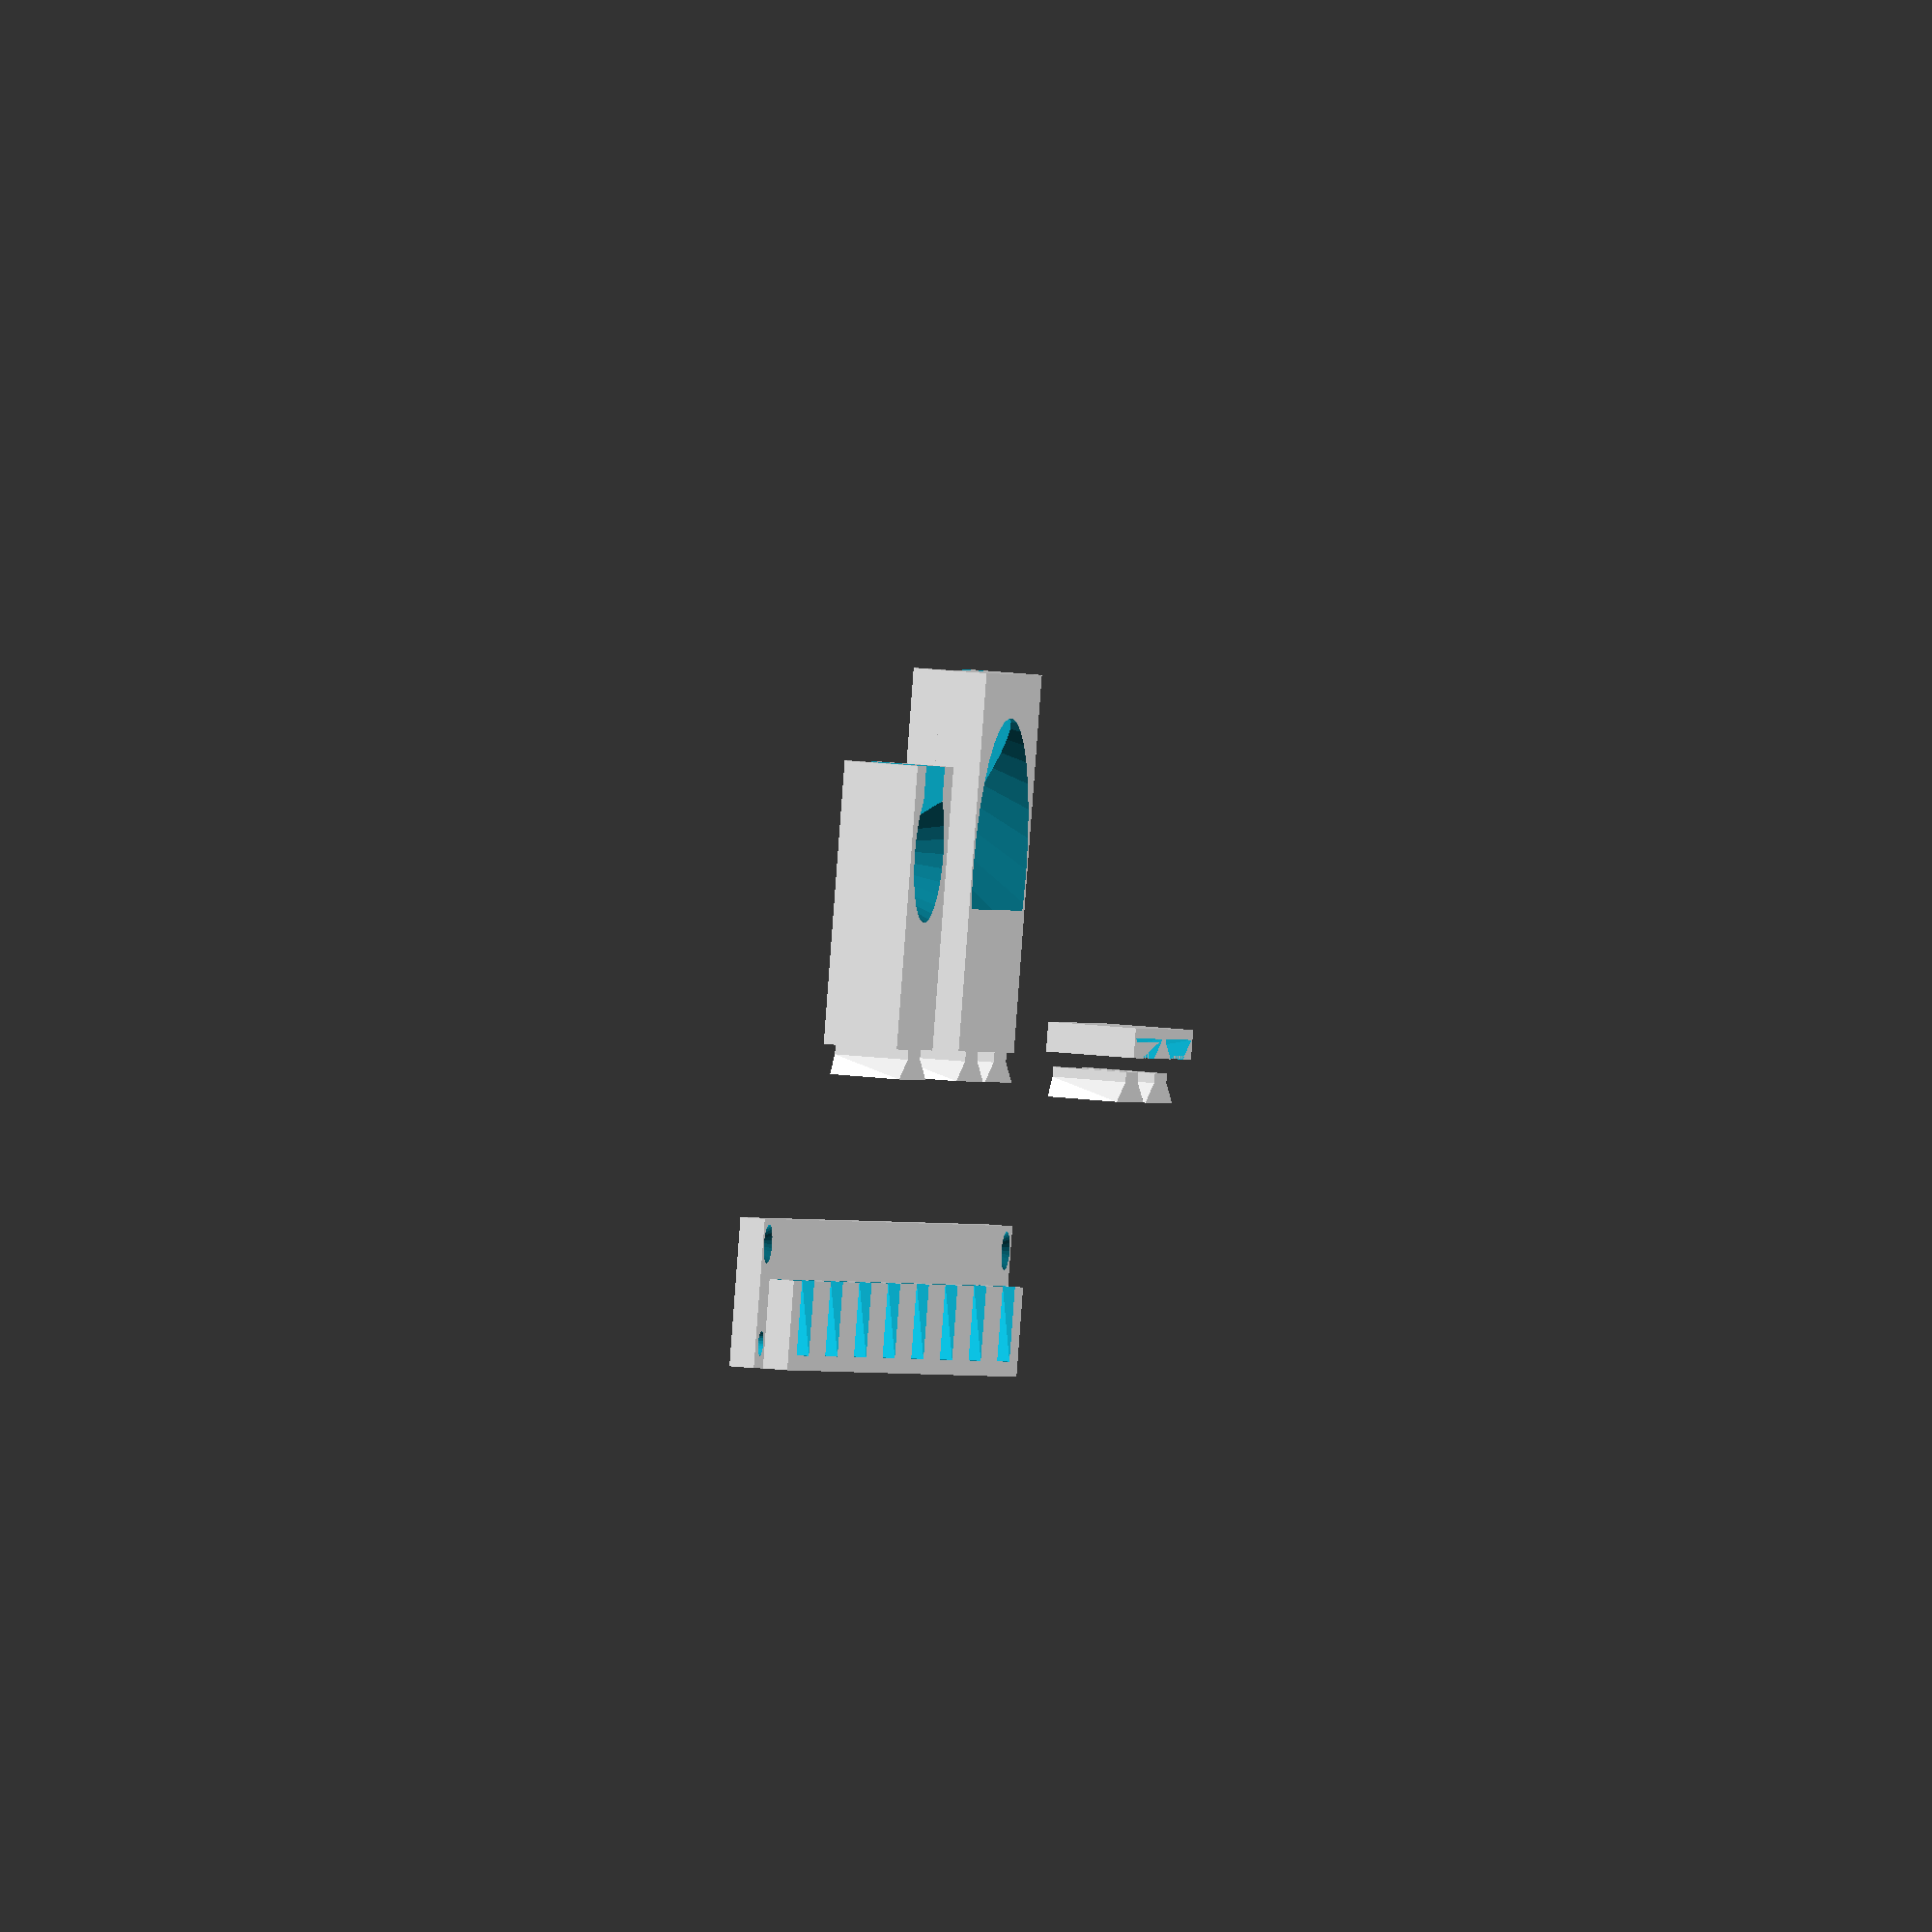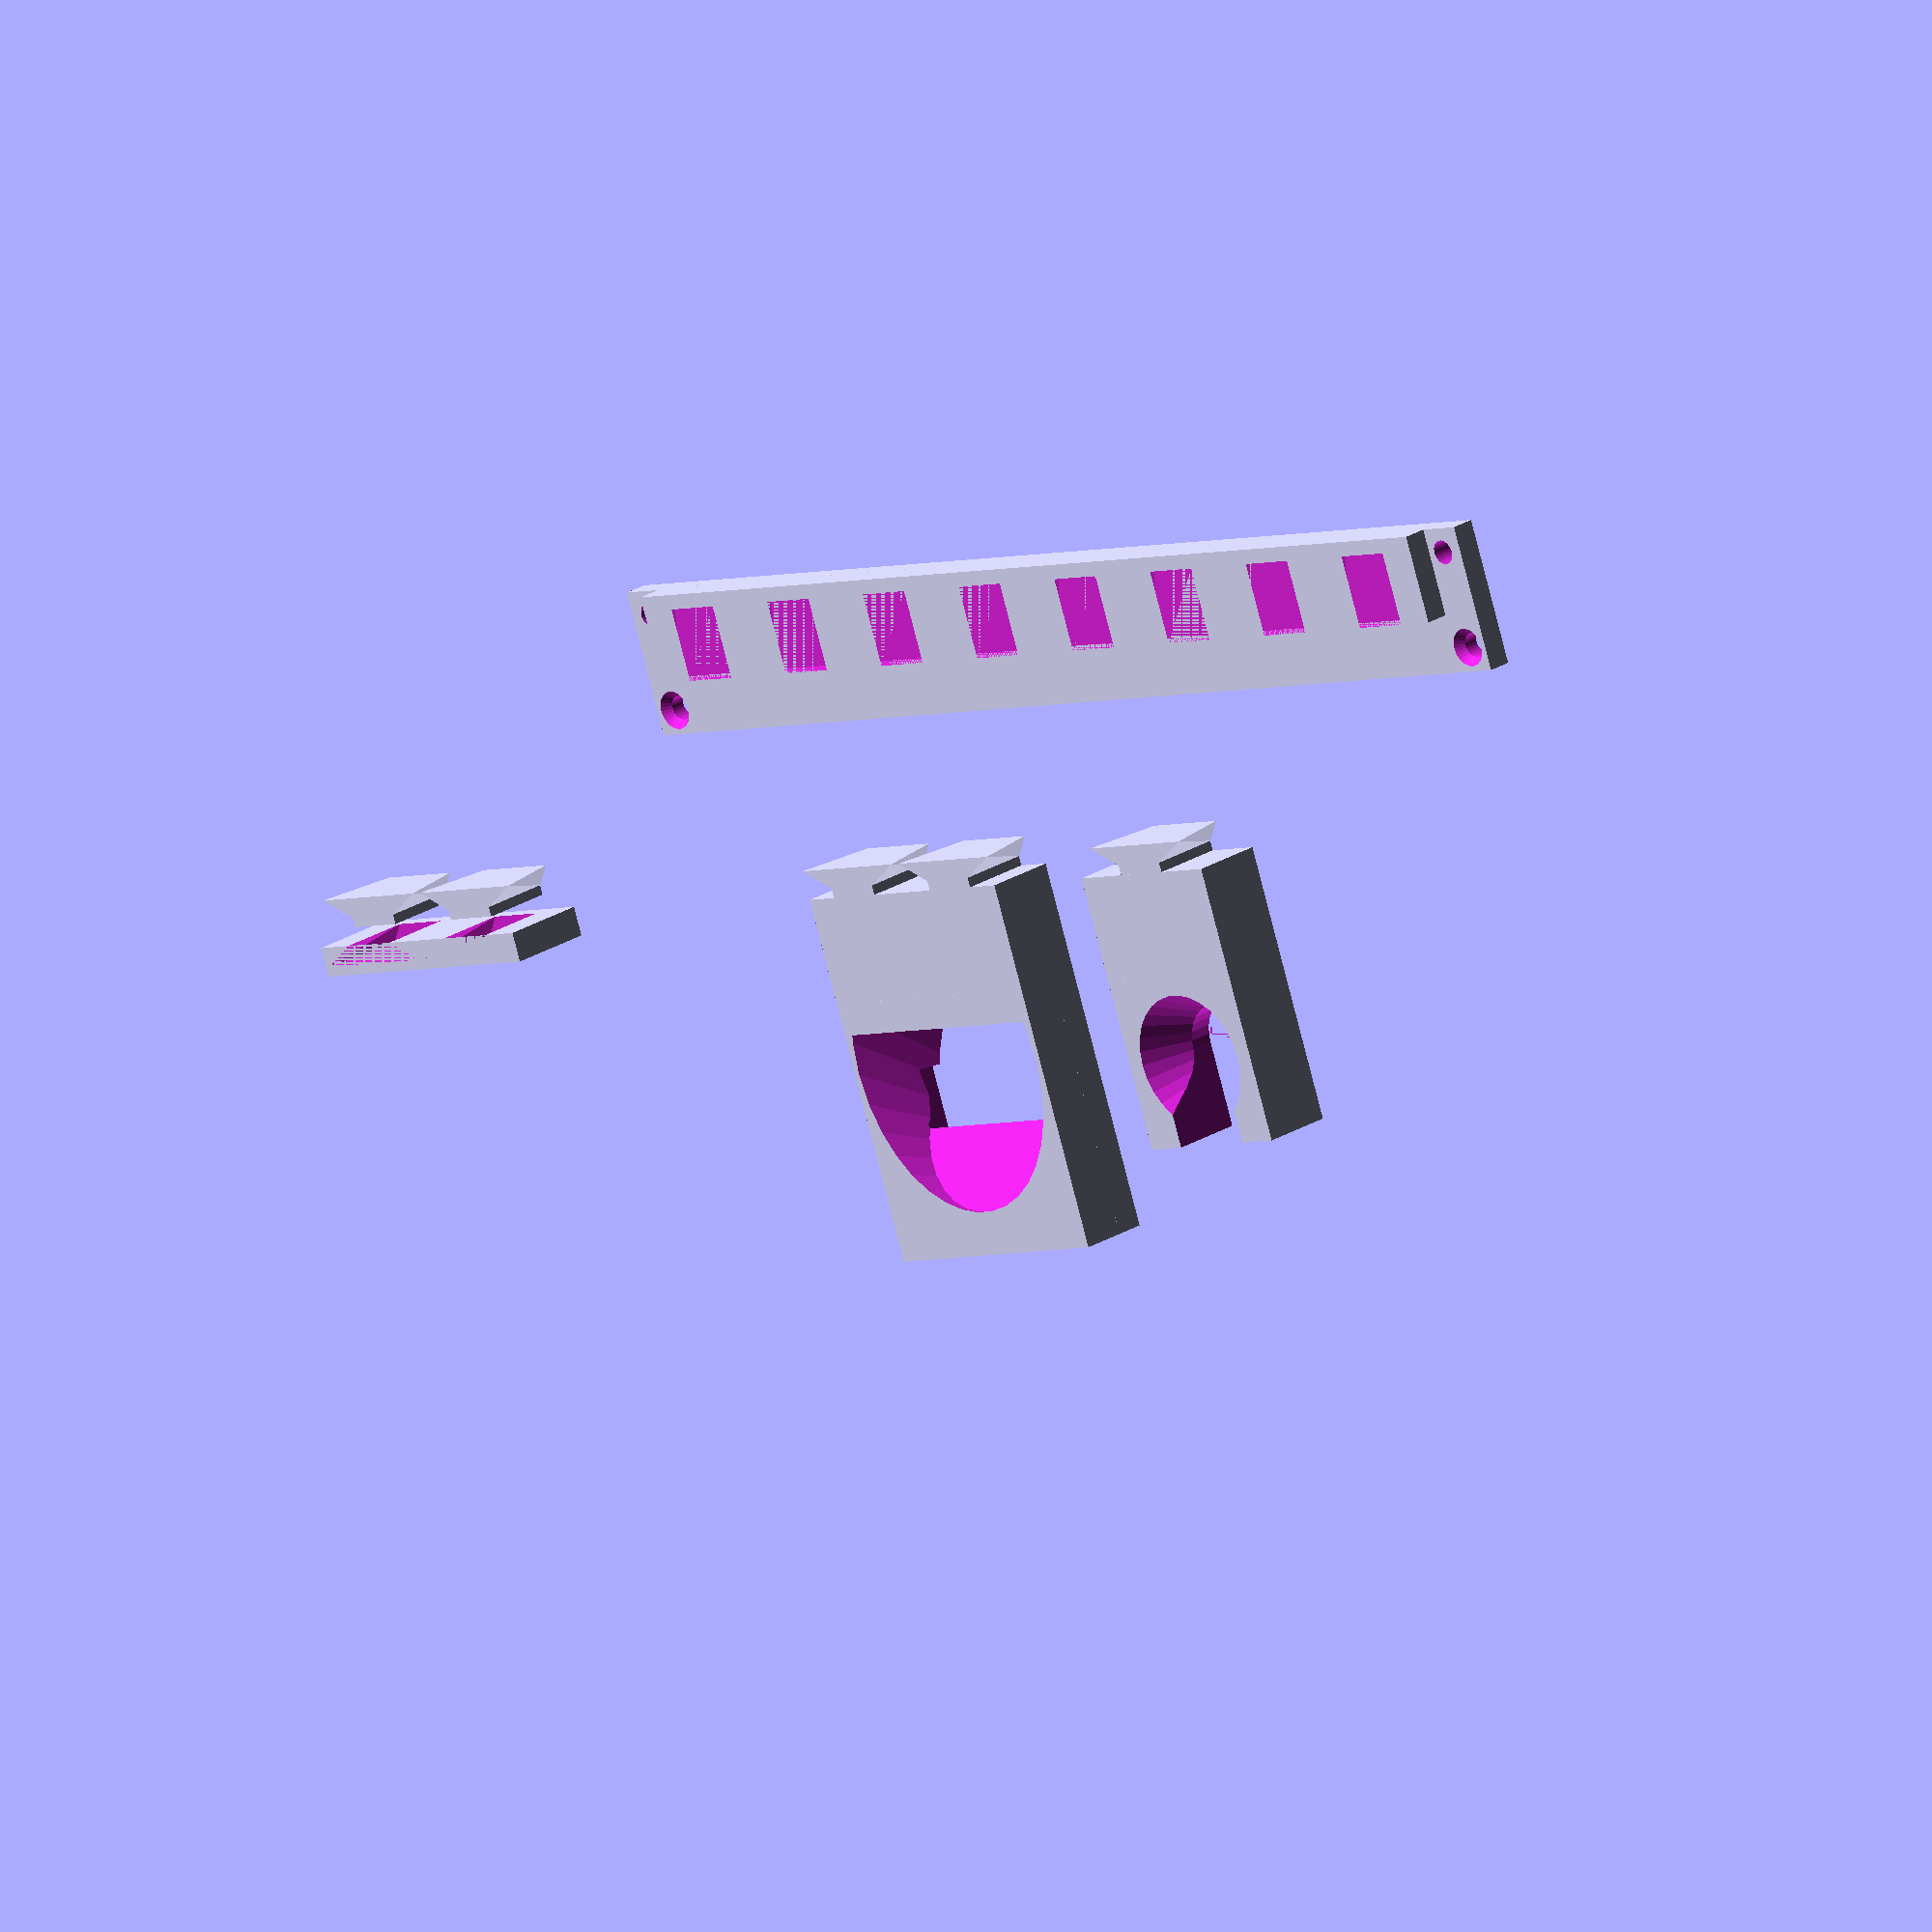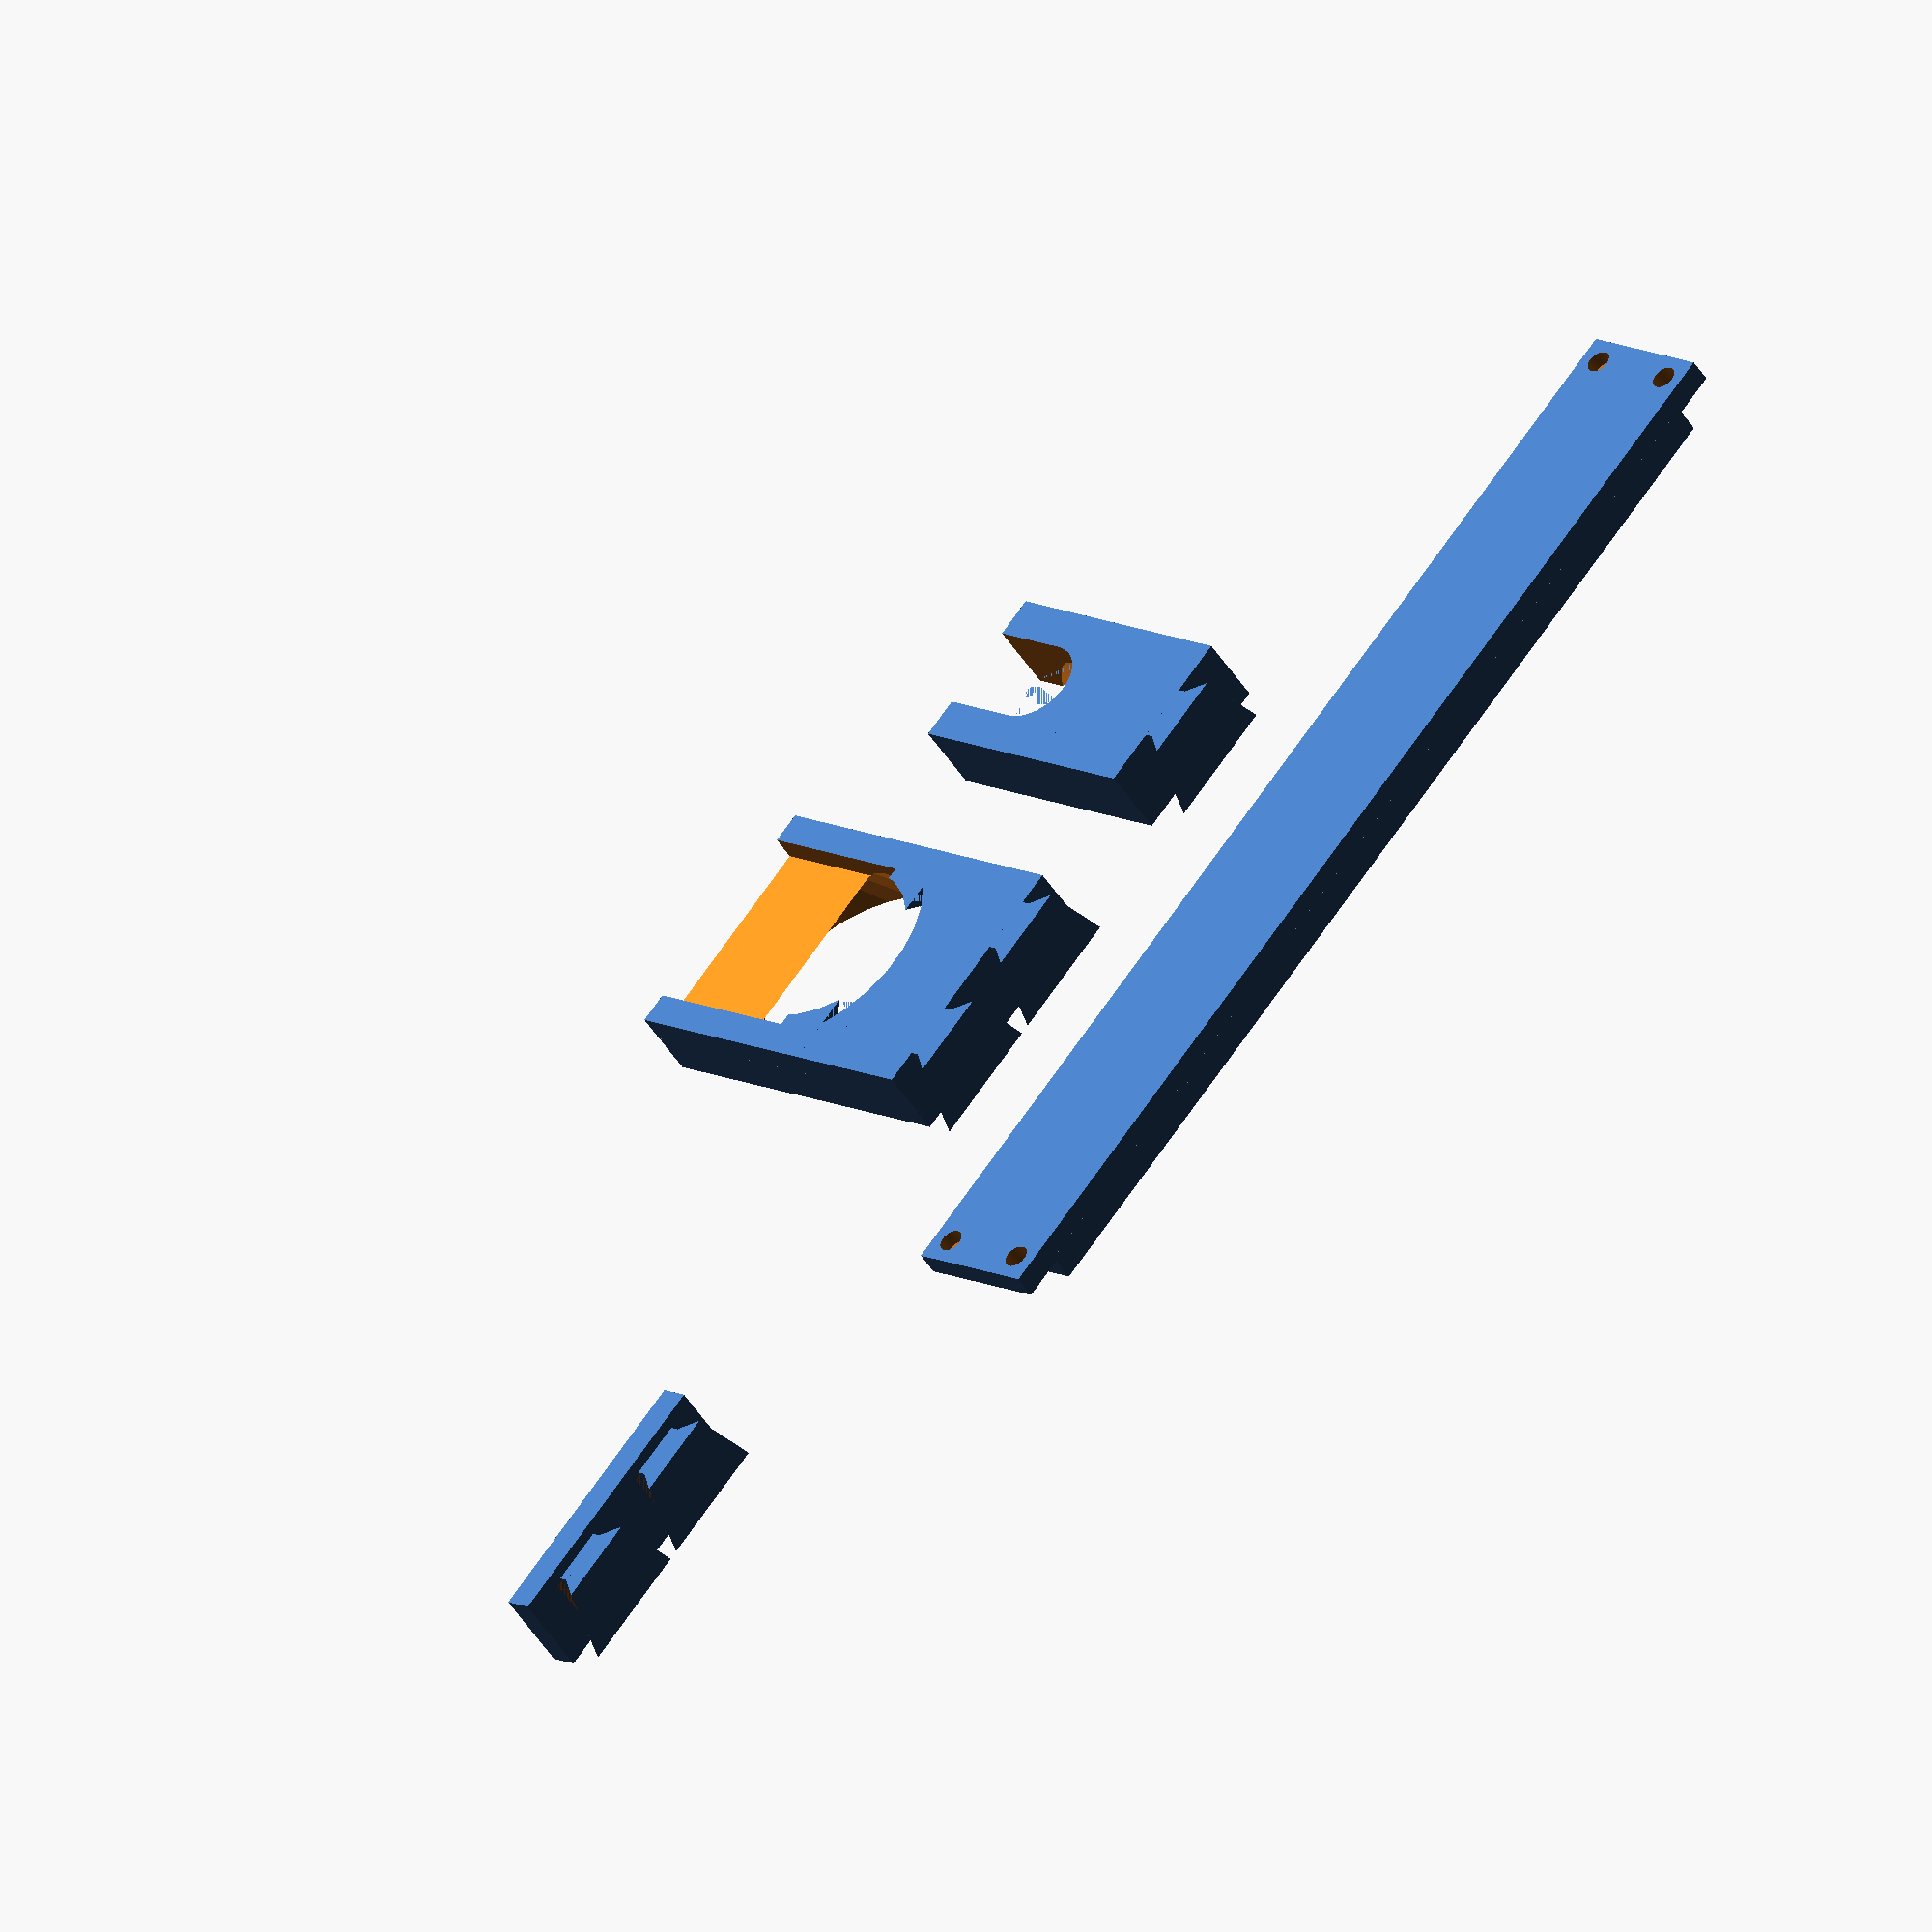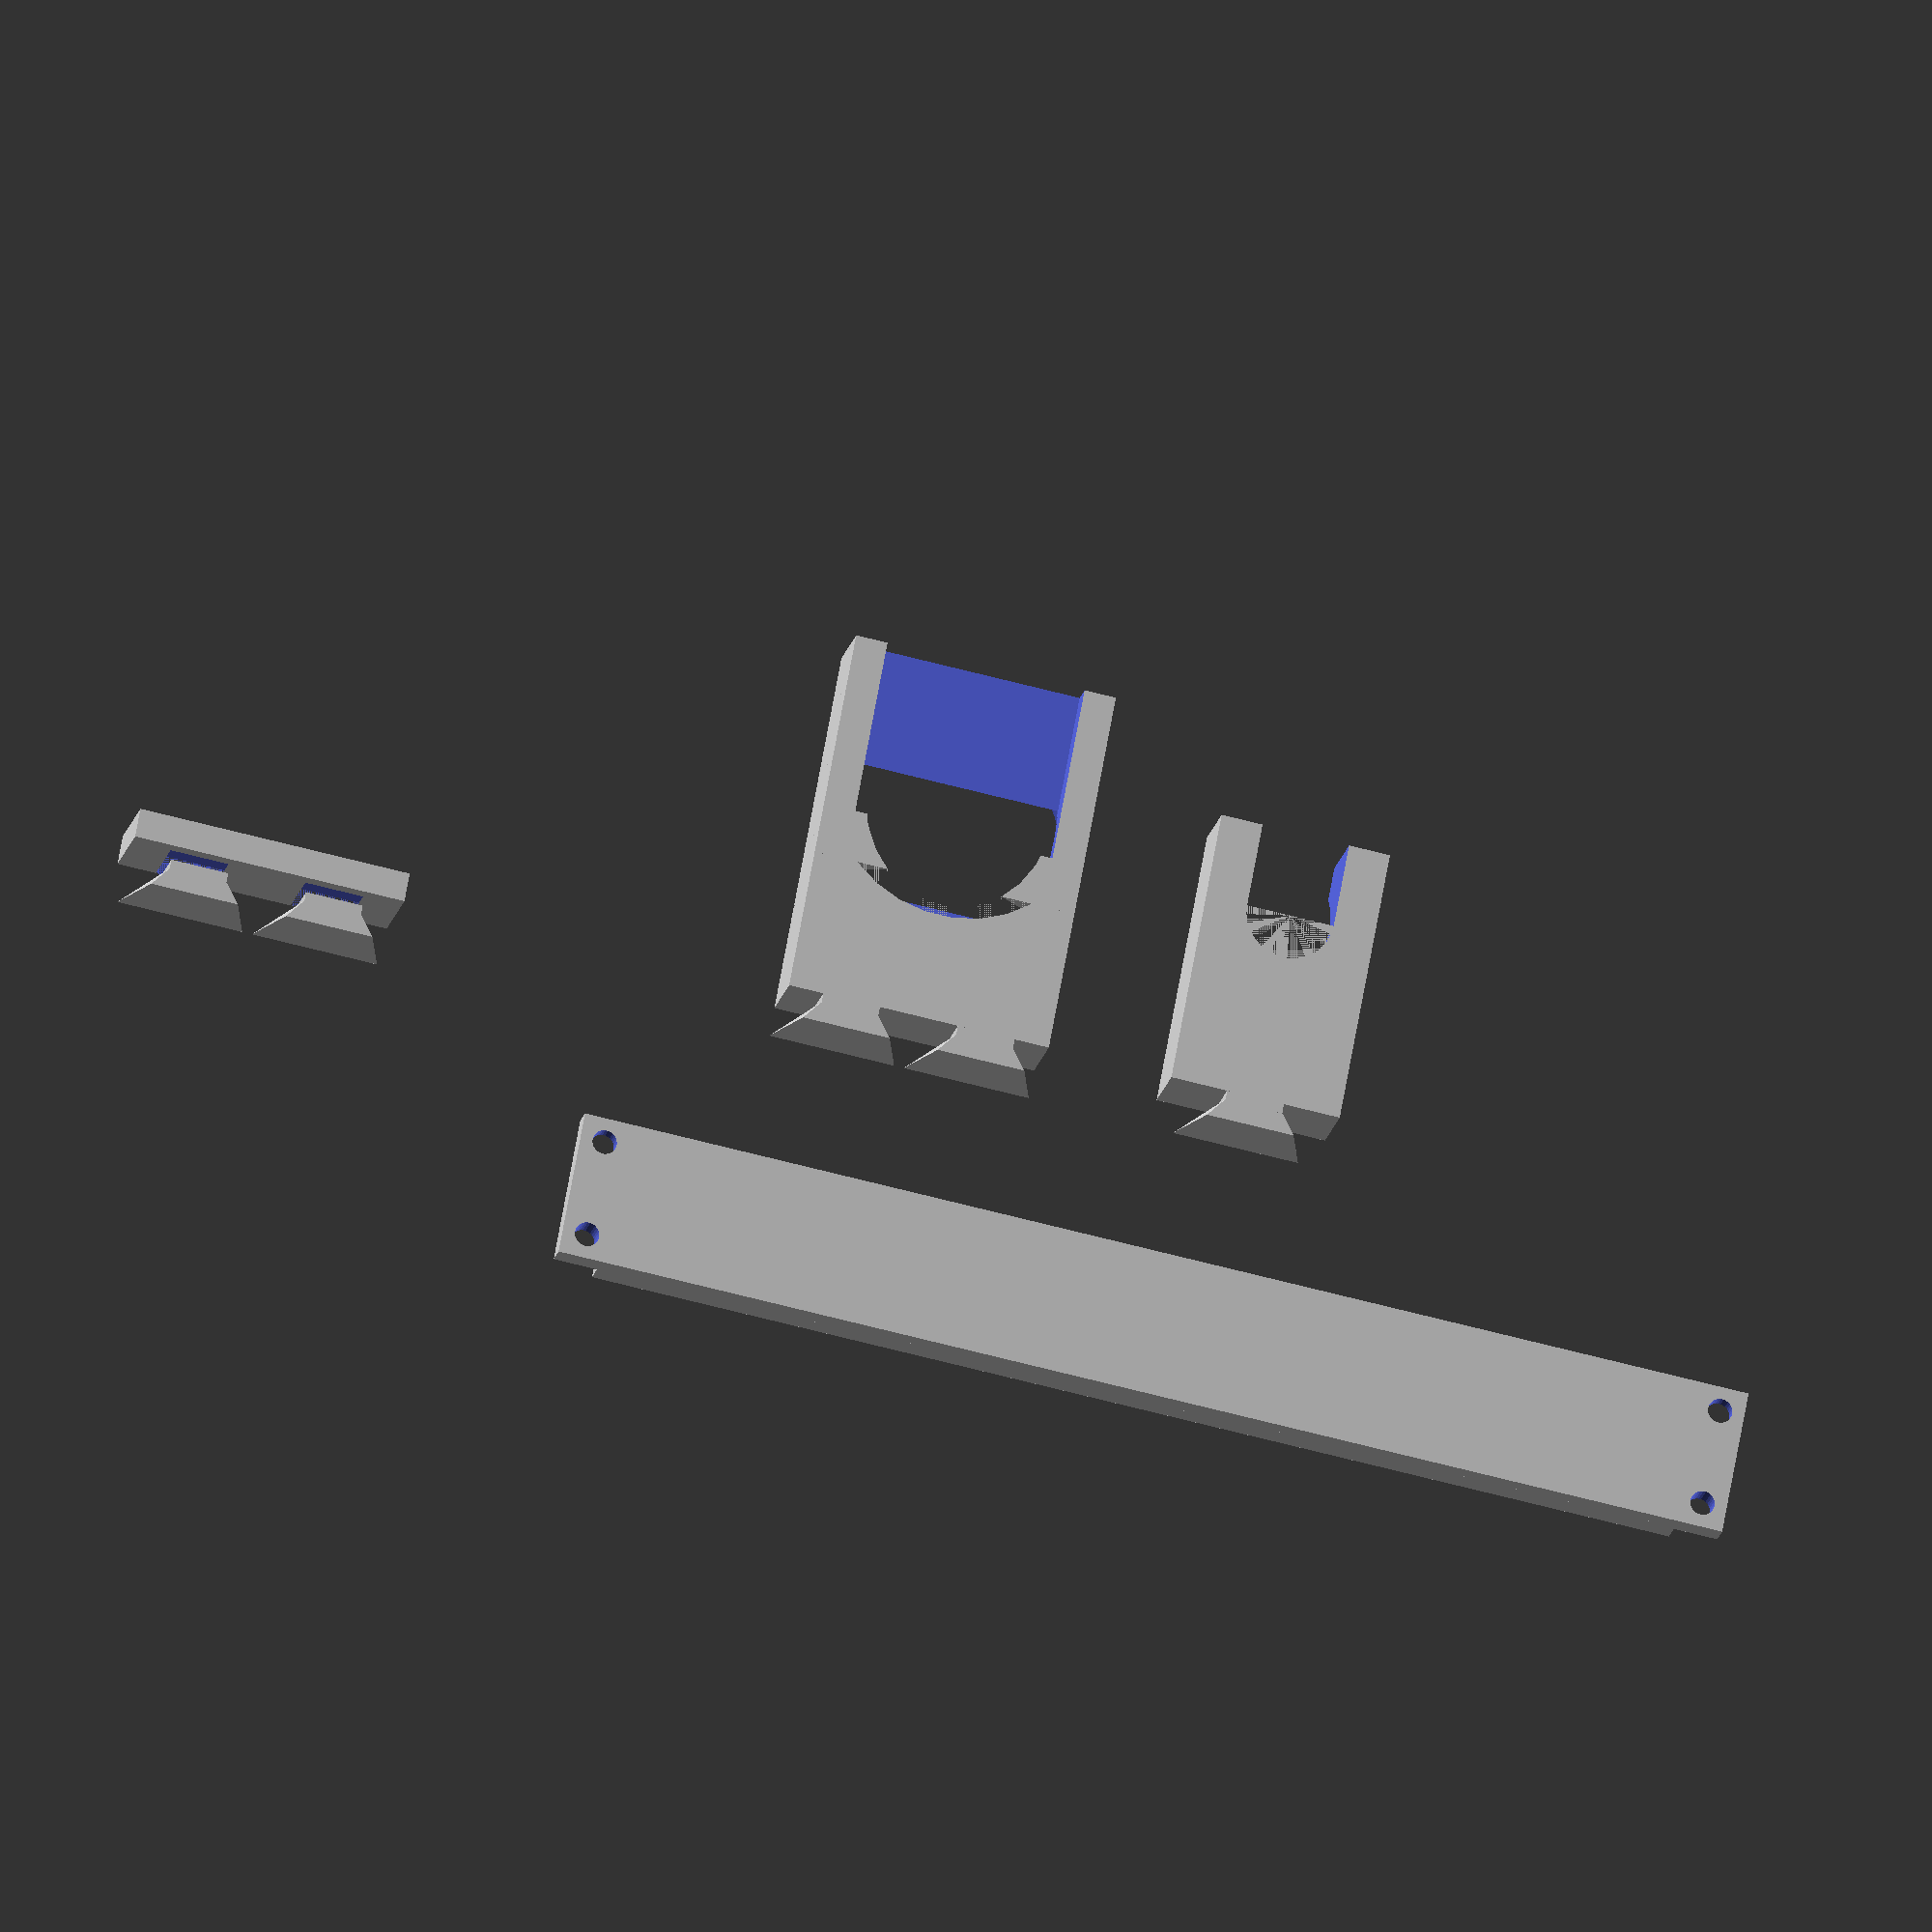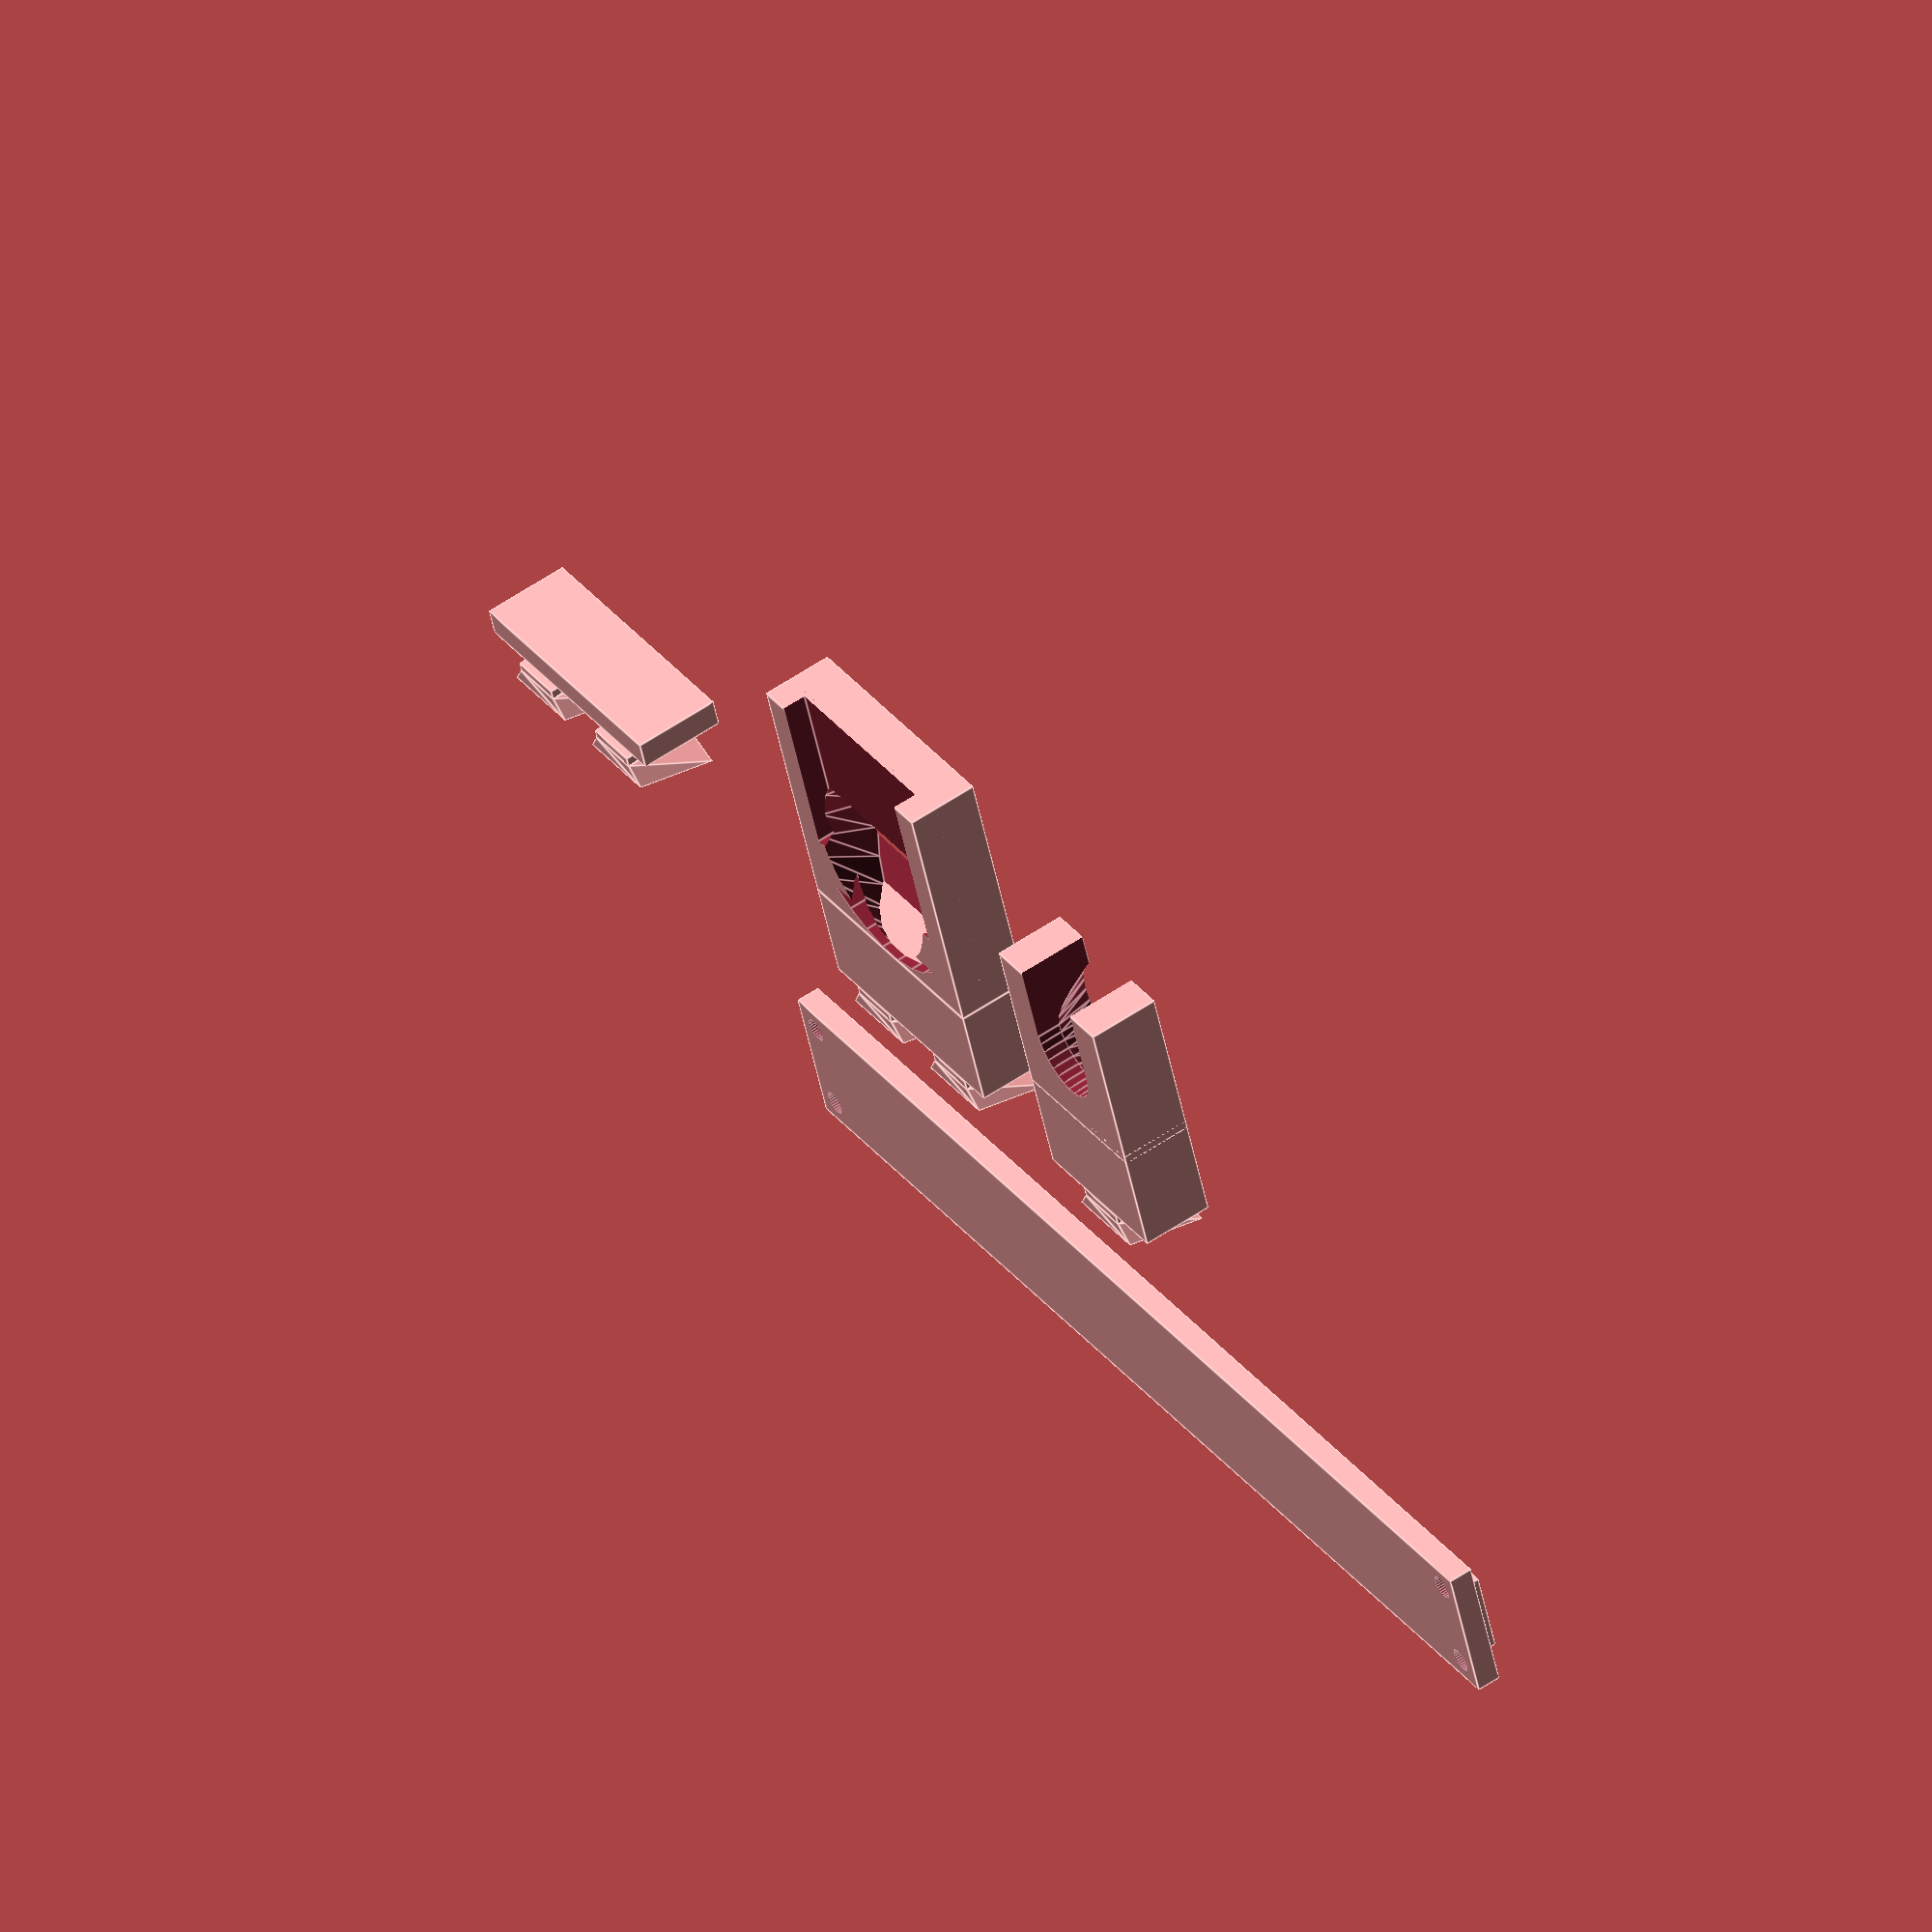
<openscad>
// Hand Blender Wall-Mount
// Designed for a Koios Blender

$fn=30;

tailOuterWidth=20+2*4;

if (1){
    translate([-110,-70,5]) 
        rotate([-90,0,0])
            backPlane();

//    rotate([0,180,0]) 
    {
        translate([0,0,-5])     holderClamp(type="mixer");
        translate([70,0,-5])    holderClampMotor(type="motor");
    }
}


testDoveTail=1;
if ( testDoveTail){
    translate([190,-0,0]){
        translate([0,0,10])
//        rotate([0,180,0]) // For printing
          rotate([0,0,180]) // For printing
        translate([-28,5,-10])
            doveTail(count=2);

            doveTailWallPart(count=2);
}
}

// ==================================================================================================

module backPlane(){
    count=8;
    tailWidth=tailOuterWidth;
    screwDistFromBorder=5;
    dScrew=5;
    posFirst=screwDistFromBorder+4;
    bracketWidth=count*tailWidth+ (2*(posFirst));
    bracketHeight=30;
    bracketThickness=5;
    
    translate([0,0,bracketThickness]){
        difference(){
            union(){
                cube([bracketWidth,bracketThickness,bracketHeight]);
                    translate([posFirst + tailWidth/2,-5,0])
                        doveTailWallPart(tailWidth=bracketWidth,count=count);
            }

            // Screw Holes
            for (x=[screwDistFromBorder,bracketWidth-screwDistFromBorder])
                for (z=[screwDistFromBorder,bracketHeight-screwDistFromBorder])
                    translate([x,z>screwDistFromBorder?-.1:-5,z]){
                        rotate([270,0,0])
                            union(){
                                cylinder(d=dScrew,h=20);
                                translate([0,0,0]) cylinder(d1=dScrew+3,d2=dScrew,h=2);
                            }
                    }
                }
            }
            
}


module holderClampMotor(){
    
    translate([tailOuterWidth/2,-2,0])
        rotate([0,0,180])
            doveTail(count=2);

        motorDiameter=54;
        innerDiameter=41;
        outerDiameter=54;
        
        stegLength=22;
        translate(outerDiameter*[-.5,0,0]+[0,0,0])
                cube([outerDiameter,stegLength,15]);

        translate([0,stegLength,0])
            difference(){
                translate(outerDiameter*[-.5,0,0])
                    cube([outerDiameter,outerDiameter,15]);

                translate([0,+motorDiameter/2,-.01])
                    difference(){
                        cylinder(d=motorDiameter,h=5+.2);
                        translate([-30,-20,-.1]) cube([60,70,6]);
                    }
                            
//#                    translate([0,innerDiameter/2+5,-.01]) cylinder(d=innerDiameter,h=5+.2);

                translate([0,innerDiameter/2+7,4-.01])
                    rotate([30,0,0])
                        cylinder(d1=innerDiameter,d2=innerDiameter+15,h=20);

                    translate(innerDiameter*[-.5,.5,0]+[0,-3,-.1])
                       cube([innerDiameter,innerDiameter,5+.2]);
                }
            
            
        }


module holderClamp(type="mixer"){
    
    rotate([0,0,180]){

        translate([0,2,0])
            doveTail();
            
        if(type=="mixer"){
            outerDiameter=35;
            translate(outerDiameter*[-.5,0,0]+[0,-24,0])
                    cube([outerDiameter,22+2,15]);

            translate([0,-22-outerDiameter/2,0])
                difference(){
                    translate(outerDiameter*[-.5,-.5,0])
                        cube([outerDiameter,outerDiameter,15]);

                        innerDiameter=18;
                        translate([0,0,-.01])
                            cylinder(d=innerDiameter,h=15+.2);

                        translate([0,0,5])
                            cylinder(d1=innerDiameter,d2=innerDiameter+10,h=10+.2);

                        translate(innerDiameter*[-.5,-1.0,-.01])
                            cube([innerDiameter,innerDiameter,15+.2]);
                }
        }
    }
}



// ==================================================================================================

module doveTailWallPart(count=1){
    difference(){
        translate([-tailOuterWidth/2,.01,0]) cube([tailOuterWidth*count,6,15+3]);
        translate([0,0,3])         doveTail(count=count);
    }
}
    
module doveTail(
    tailLength=4,
    tailWidth=12,
    tailHeight=15,
    count=1
    ) {
    
    x0=tailWidth/2;
    x1=tailWidth/2 +3;
    xd=4;

    attachmentThickness=2;
        
    for( i=[0:count-1] ) {
        translate([ tailOuterWidth*i ,0,0])
        union(){
            translate([-x0+.1,-attachmentThickness,0])  cube([2*x0-.2,attachmentThickness,tailHeight]);

            hull()
                for(z=[0,1])
                    translate([0,0,z*tailHeight])
                       linear_extrude(.001){
                            polygon([
                                [-x0, 0], 
                                [-x1-z*xd, tailLength],
                                [x1+z*xd, tailLength],
                                [x0, 0]
                            ]);
                       }
                   }
           }
}
    
</openscad>
<views>
elev=160.1 azim=199.8 roll=257.4 proj=o view=solid
elev=156.4 azim=340.1 roll=136.8 proj=o view=wireframe
elev=227.2 azim=229.4 roll=329.3 proj=o view=solid
elev=198.2 azim=169.6 roll=11.4 proj=o view=wireframe
elev=301.8 azim=19.4 roll=235.0 proj=o view=edges
</views>
